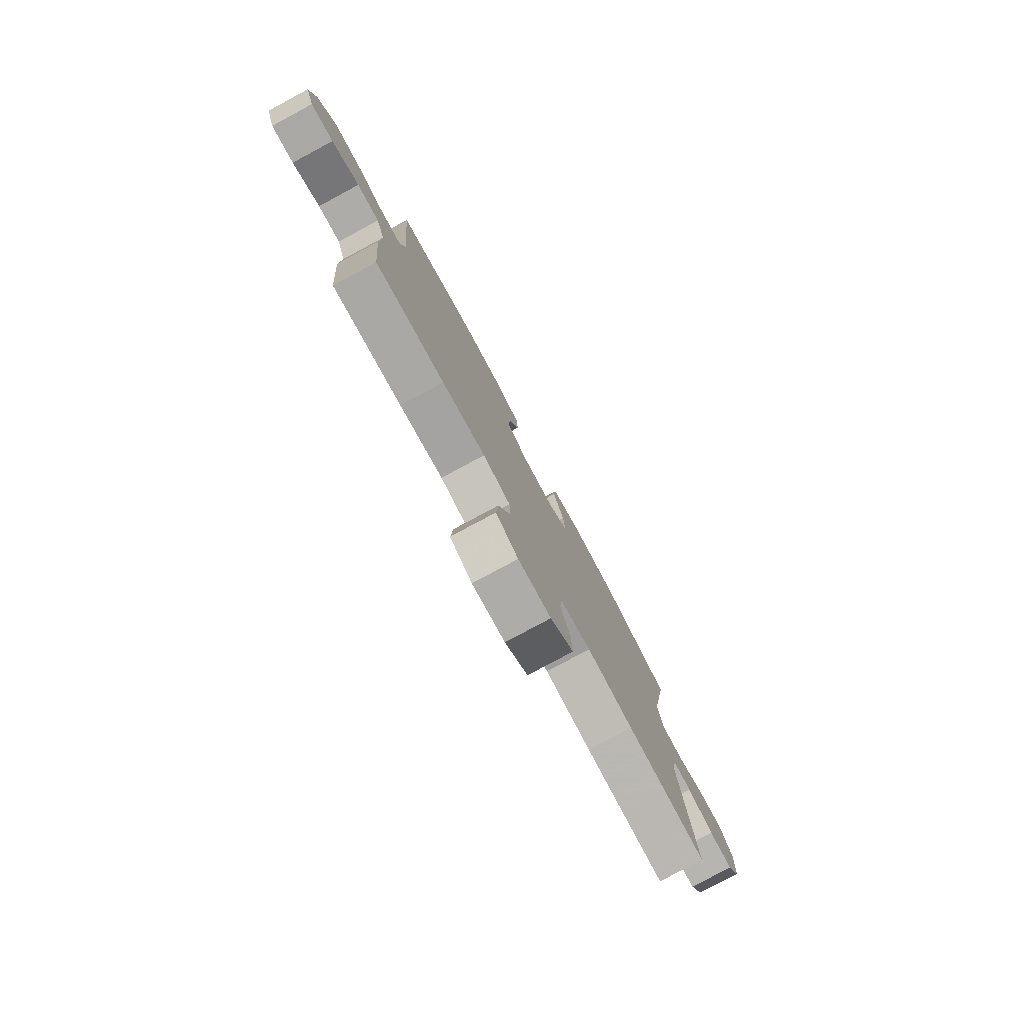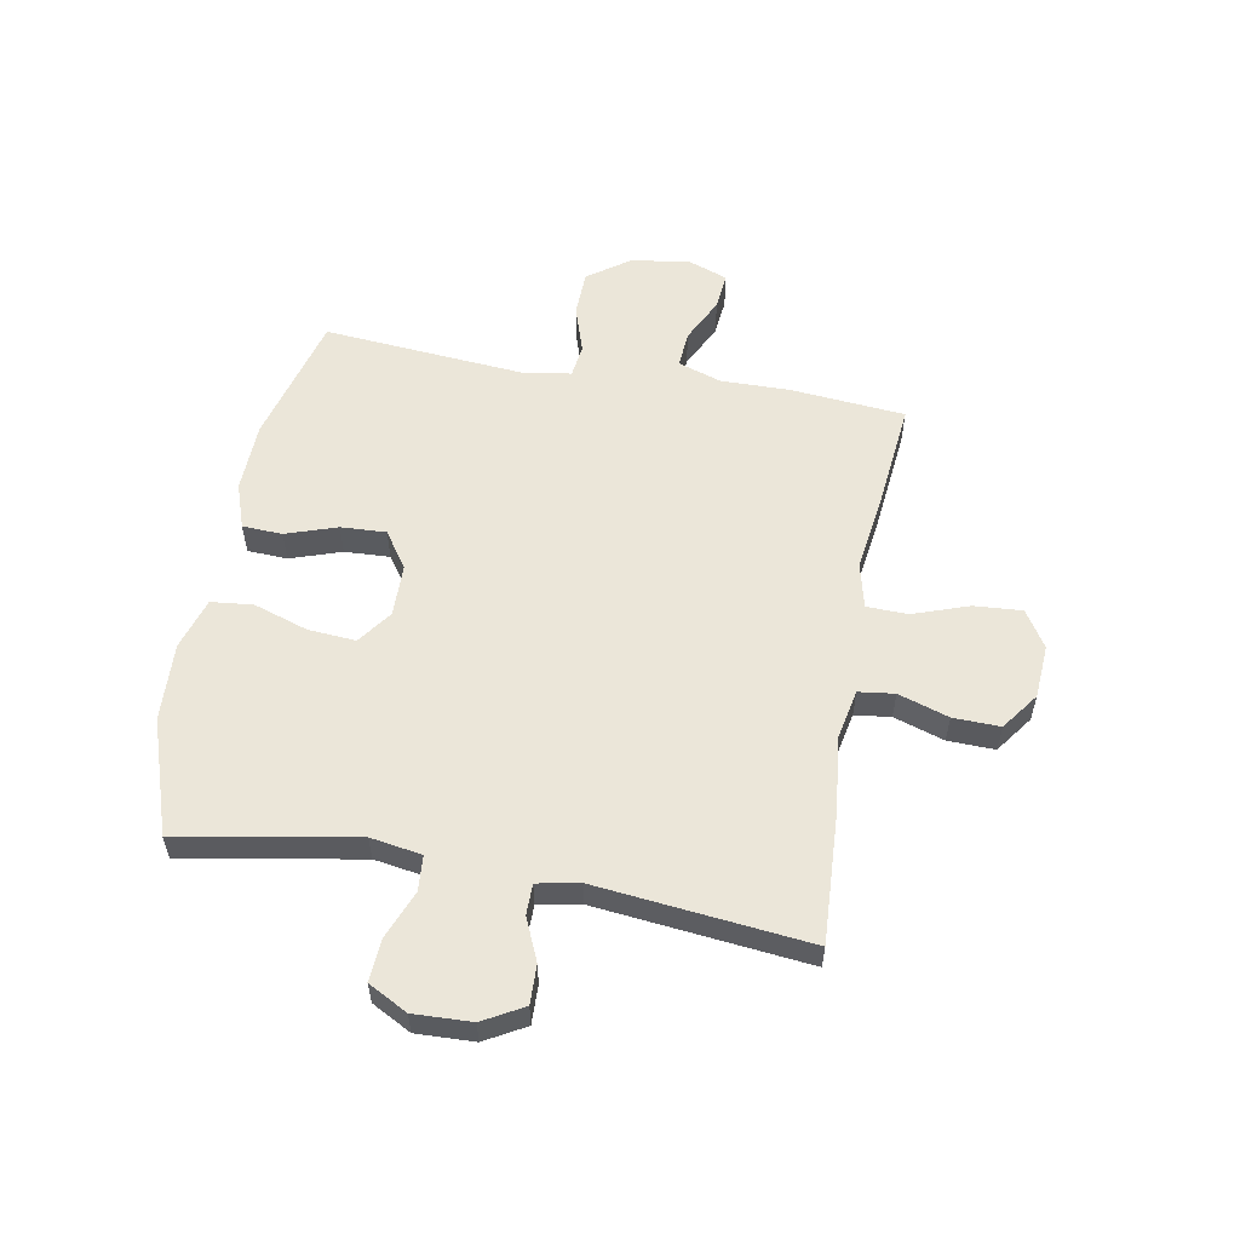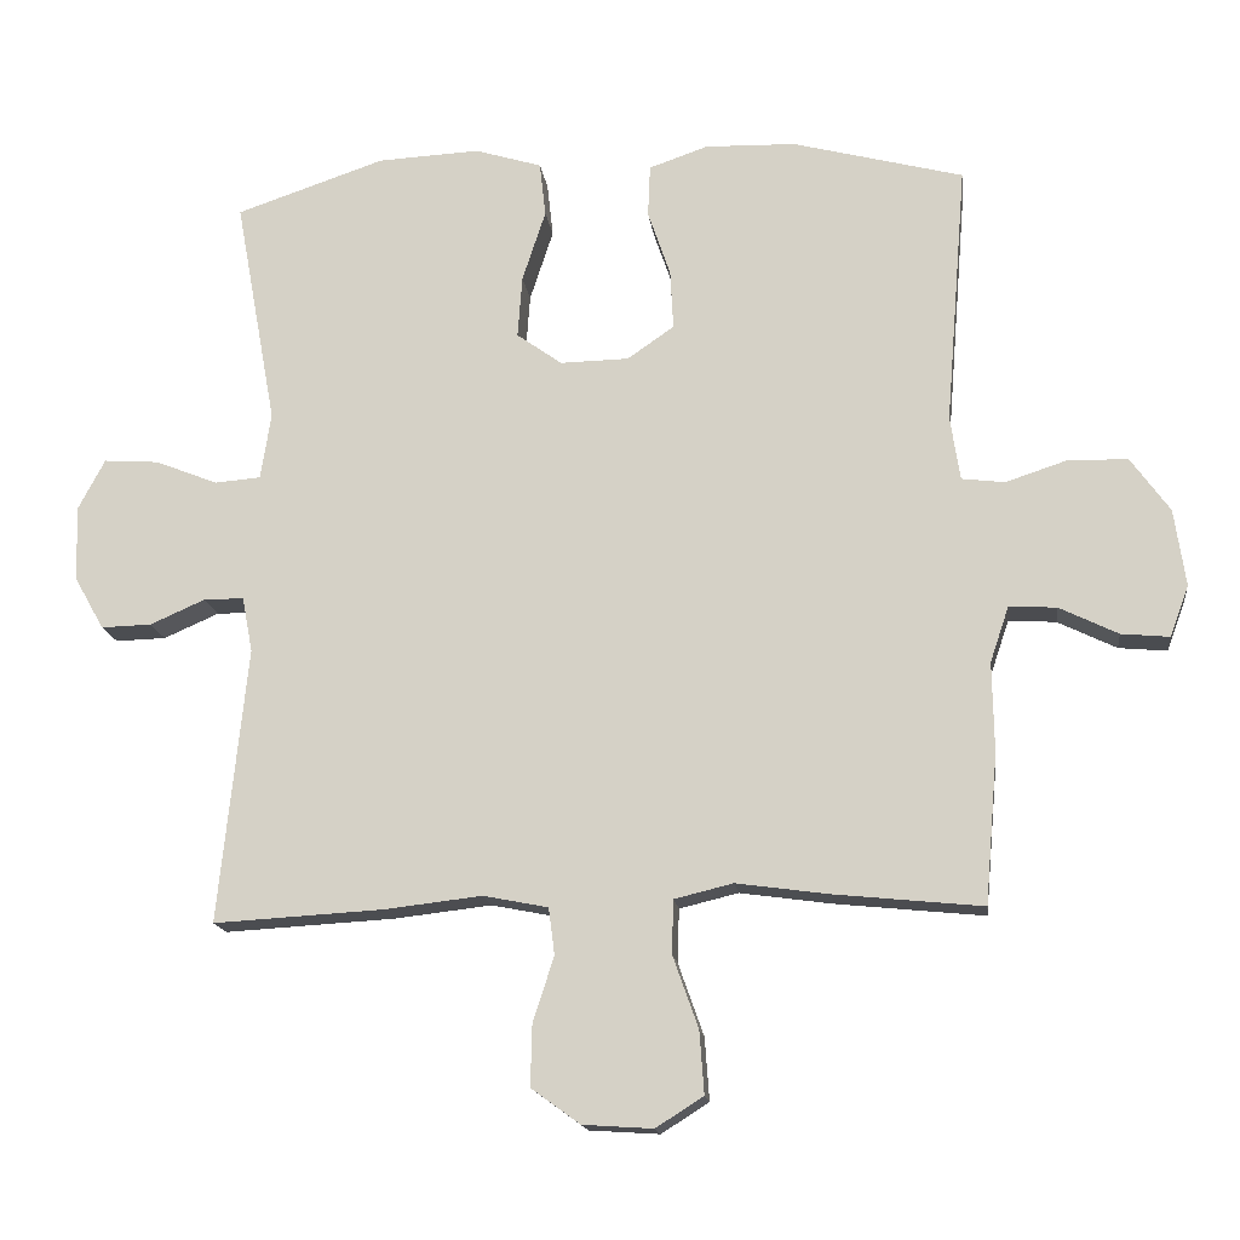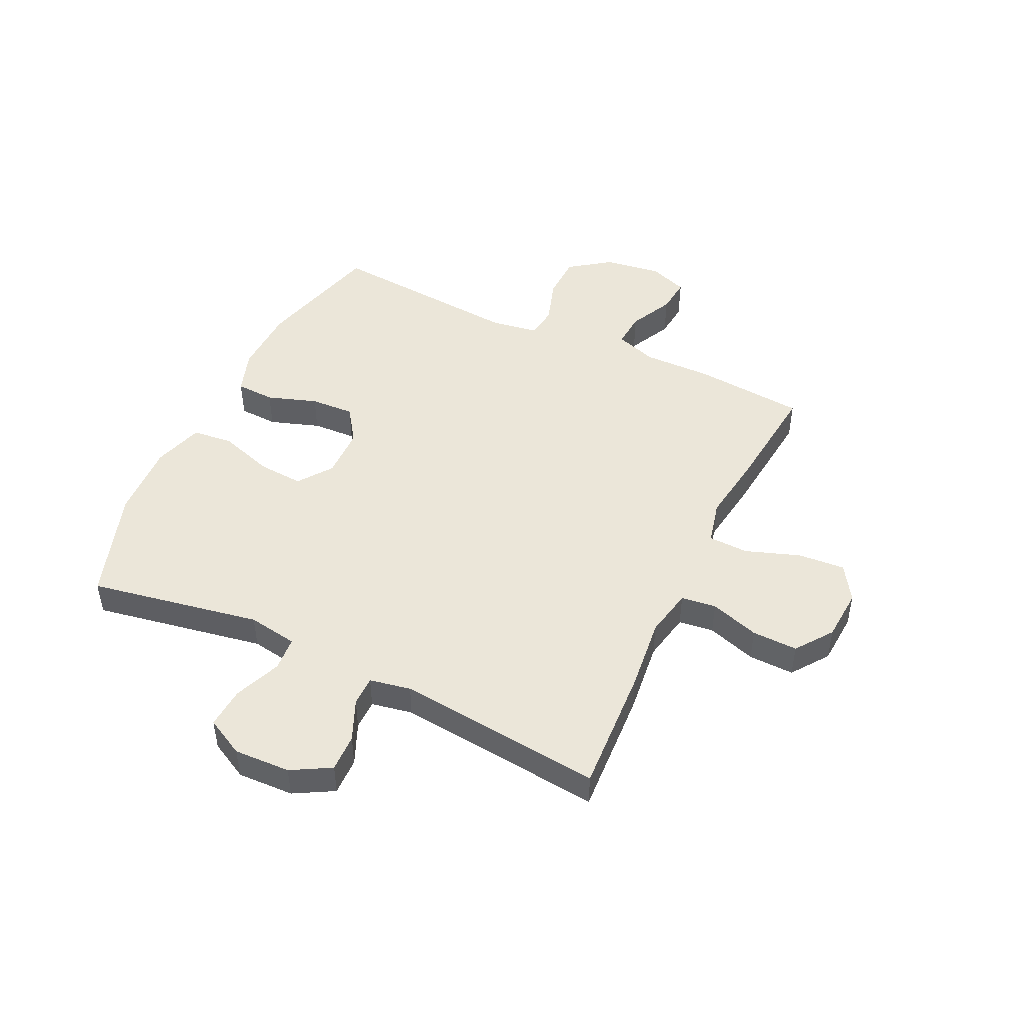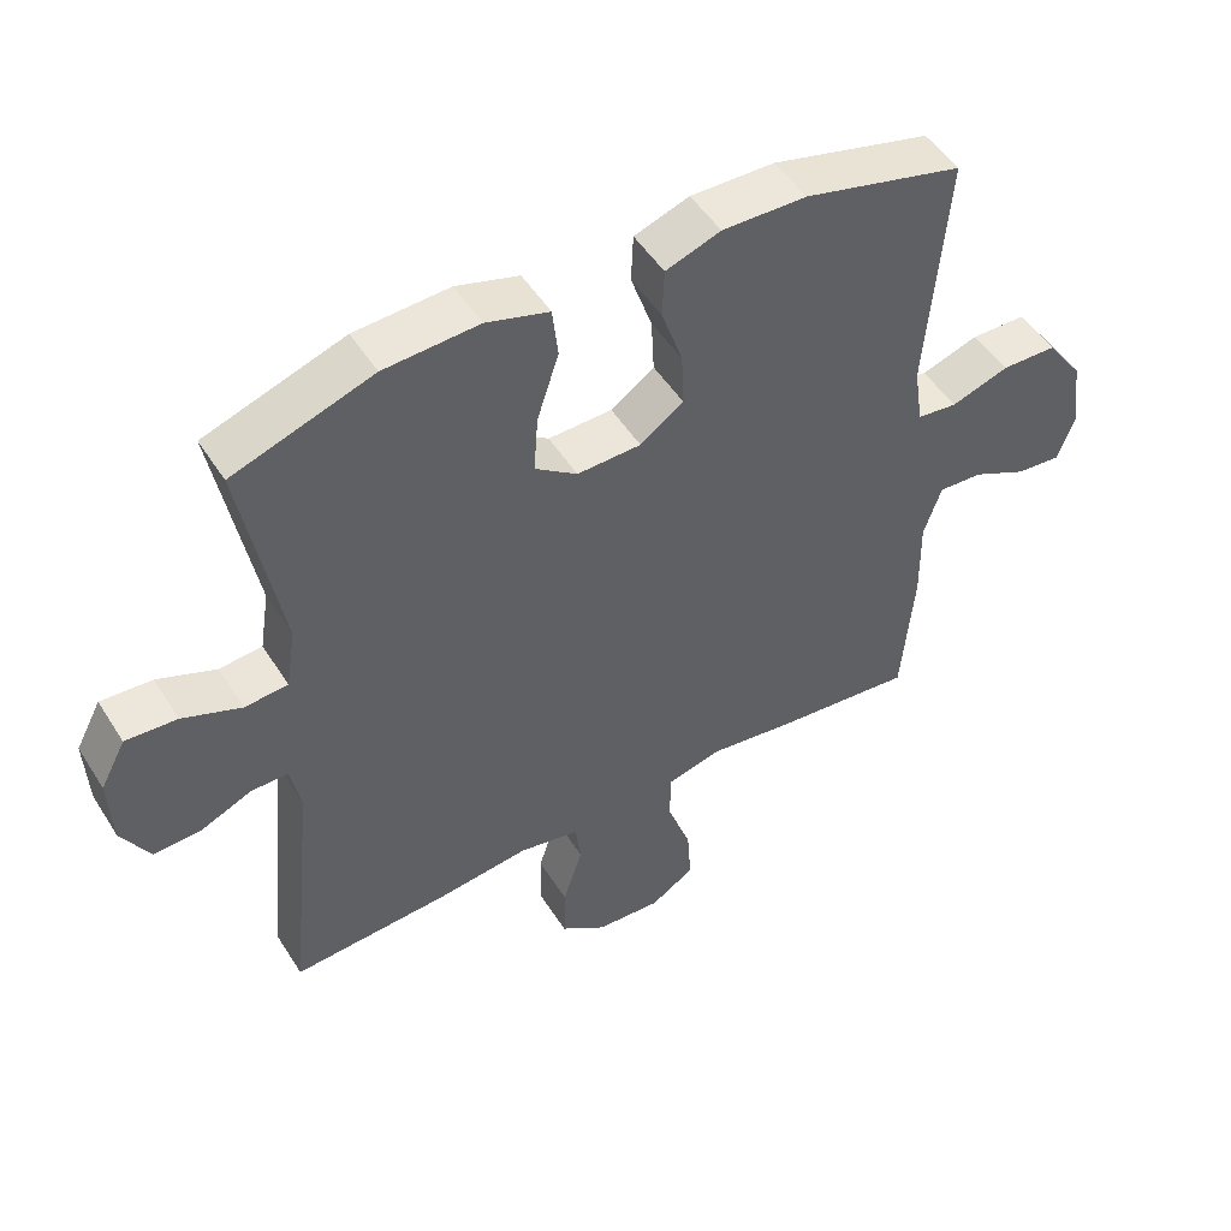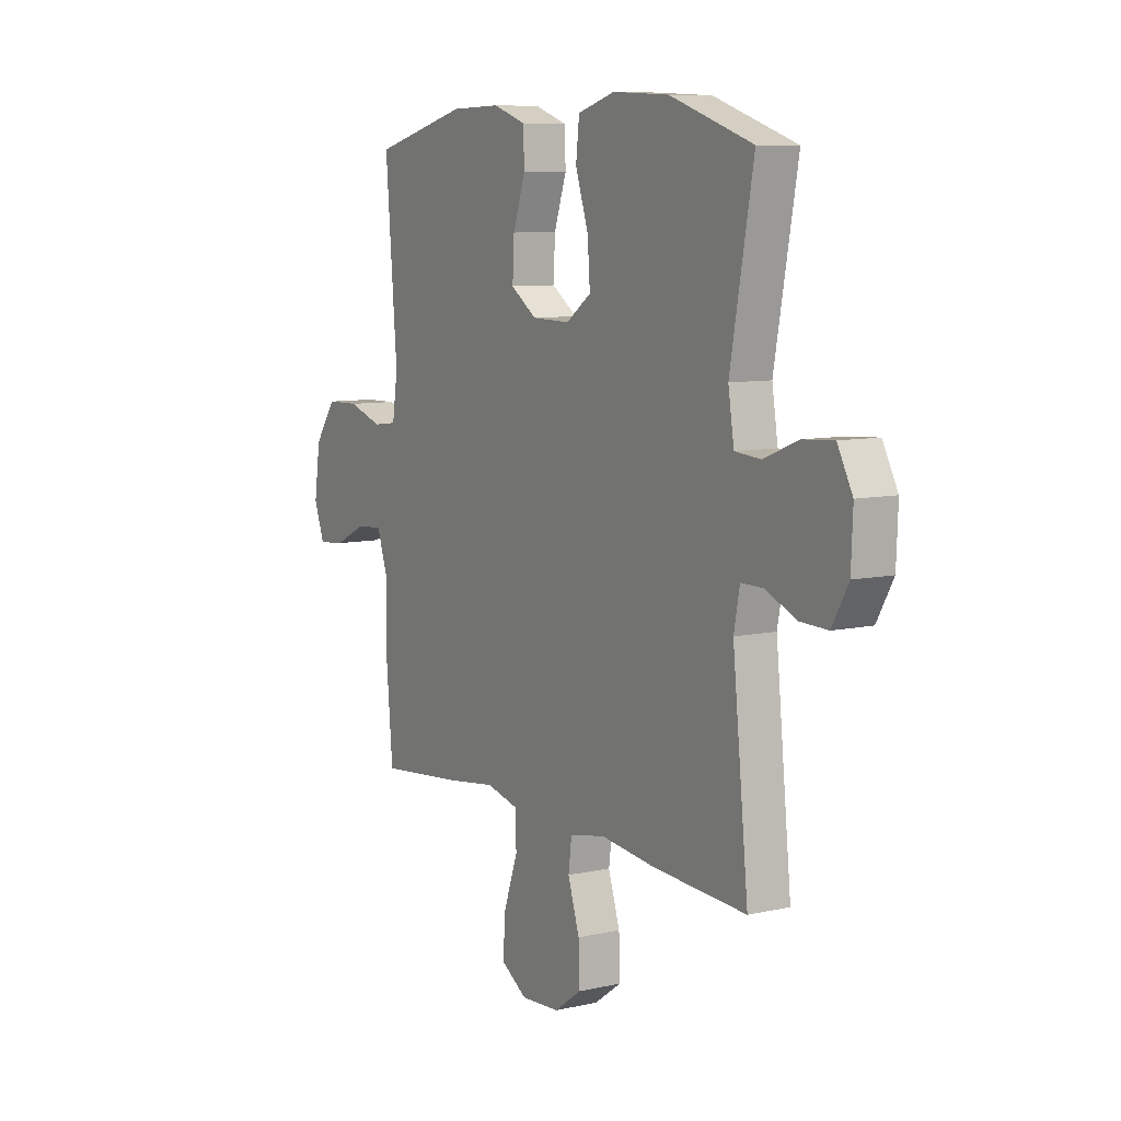
<metadata>
{"format":"obj","ext":"obj","renderer":"f3d","projection":"perspective","resolution":1024,"background":"white","views":[{"elev":-79.7,"azim":-61.8,"up":"+Z"},{"elev":56.6,"azim":100.4,"up":"+Y"},{"elev":-15.7,"azim":-172.9,"up":"+Z"},{"elev":47.4,"azim":115.6,"up":"+Y"},{"elev":50.1,"azim":148.7,"up":"+Z"},{"elev":8.5,"azim":58.6,"up":"+Z"}]}
</metadata>
<code>
v -0.5 0.07 -0.5
v -0.517 0.07 -0.302
v -0.515 0.07 -0.182
v -0.54 0.07 -0.108
v -0.603 0.07 -0.112
v -0.681 0.07 -0.15
v -0.745 0.07 -0.156
v -0.77 0.07 -0.088
v -0.755 0.07 0.014
v -0.703 0.07 0.086
v -0.624 0.07 0.088
v -0.542 0.07 0.061
v -0.485 0.07 0.068
v -0.472 0.07 0.153
v -0.5 0.07 0.5
v -0.273 0.07 0.559
v -0.153 0.07 0.562
v -0.075 0.07 0.535
v -0.072 0.07 0.466
v -0.102 0.07 0.378
v -0.106 0.07 0.3
v -0.044 0.07 0.257
v 0.047 0.07 0.255
v 0.107 0.07 0.298
v 0.101 0.07 0.38
v 0.07 0.07 0.475
v 0.078 0.07 0.547
v 0.167 0.07 0.574
v 0.302 0.07 0.567
v 0.5 0.07 0.5
v 0.445 0.07 0.197
v 0.459 0.07 0.109
v 0.52 0.07 0.104
v 0.603 0.07 0.137
v 0.676 0.07 0.142
v 0.712 0.07 0.074
v 0.708 0.07 -0.026
v 0.669 0.07 -0.095
v 0.602 0.07 -0.093
v 0.529 0.07 -0.061
v 0.476 0.07 -0.061
v 0.462 0.07 -0.134
v 0.5 0.07 -0.5
v 0.275 0.07 -0.487
v 0.145 0.07 -0.472
v 0.059 0.07 -0.489
v 0.051 0.07 -0.551
v 0.079 0.07 -0.638
v 0.081 0.07 -0.719
v 0.016 0.07 -0.766
v -0.077 0.07 -0.772
v -0.14 0.07 -0.732
v -0.134 0.07 -0.649
v -0.1 0.07 -0.553
v -0.102 0.07 -0.482
v -0.18 0.07 -0.463
v -0.303 0.07 -0.48
v -0.5 0 -0.5
v -0.517 0 -0.302
v -0.515 0 -0.182
v -0.54 0 -0.108
v -0.603 0 -0.112
v -0.681 0 -0.15
v -0.745 0 -0.156
v -0.77 0 -0.088
v -0.755 0 0.014
v -0.703 0 0.086
v -0.624 0 0.088
v -0.542 0 0.061
v -0.485 0 0.068
v -0.472 0 0.153
v -0.5 0 0.5
v -0.273 0 0.559
v -0.153 0 0.562
v -0.075 0 0.535
v -0.072 0 0.466
v -0.102 0 0.378
v -0.106 0 0.3
v -0.044 0 0.257
v 0.047 0 0.255
v 0.107 0 0.298
v 0.101 0 0.38
v 0.07 0 0.475
v 0.078 0 0.547
v 0.167 0 0.574
v 0.302 0 0.567
v 0.5 0 0.5
v 0.445 0 0.197
v 0.459 0 0.109
v 0.52 0 0.104
v 0.603 0 0.137
v 0.676 0 0.142
v 0.712 0 0.074
v 0.708 0 -0.026
v 0.669 0 -0.095
v 0.602 0 -0.093
v 0.529 0 -0.061
v 0.476 0 -0.061
v 0.462 0 -0.134
v 0.5 0 -0.5
v 0.275 0 -0.487
v 0.145 0 -0.472
v 0.059 0 -0.489
v 0.051 0 -0.551
v 0.079 0 -0.638
v 0.081 0 -0.719
v 0.016 0 -0.766
v -0.077 0 -0.772
v -0.14 0 -0.732
v -0.134 0 -0.649
v -0.1 0 -0.553
v -0.102 0 -0.482
v -0.18 0 -0.463
v -0.303 0 -0.48
f 1 2 3
f 57 1 3
f 56 57 3
f 55 56 3 4
f 52 53 54
f 51 52 54
f 50 51 54
f 49 50 54
f 48 49 54
f 47 48 54
f 46 47 54 55
f 45 46 55 4
f 44 45 4
f 43 44 4
f 42 43 4
f 38 39 40
f 37 38 40
f 36 37 40
f 35 36 40
f 34 35 40
f 33 34 40
f 32 33 40 41
f 41 42 4
f 32 41 4
f 31 32 4
f 29 30 31
f 28 29 31
f 27 28 31
f 26 27 31
f 25 26 31
f 18 19 20
f 17 18 20
f 16 17 20
f 15 16 20
f 14 15 20
f 13 14 20 21
f 10 11 12
f 9 10 12
f 8 9 12
f 7 8 12
f 6 7 12
f 5 6 12
f 5 12 13
f 13 21 22
f 5 13 22
f 4 5 22
f 24 25 31
f 23 24 31
f 4 22 23 31
f 60 59 58
f 60 58 114
f 60 114 113
f 61 60 113 112
f 111 110 109
f 111 109 108
f 111 108 107
f 111 107 106
f 111 106 105
f 111 105 104
f 112 111 104 103
f 61 112 103 102
f 61 102 101
f 61 101 100
f 61 100 99
f 97 96 95
f 97 95 94
f 97 94 93
f 97 93 92
f 97 92 91
f 97 91 90
f 98 97 90 89
f 61 99 98
f 61 98 89
f 61 89 88
f 88 87 86
f 88 86 85
f 88 85 84
f 88 84 83
f 88 83 82
f 77 76 75
f 77 75 74
f 77 74 73
f 77 73 72
f 77 72 71
f 78 77 71 70
f 69 68 67
f 69 67 66
f 69 66 65
f 69 65 64
f 69 64 63
f 69 63 62
f 70 69 62
f 79 78 70
f 79 70 62
f 79 62 61
f 88 82 81
f 88 81 80
f 88 80 79 61
f 1 58 59 2
f 2 59 60 3
f 3 60 61 4
f 4 61 62 5
f 5 62 63 6
f 6 63 64 7
f 7 64 65 8
f 8 65 66 9
f 9 66 67 10
f 10 67 68 11
f 11 68 69 12
f 12 69 70 13
f 13 70 71 14
f 14 71 72 15
f 15 72 73 16
f 16 73 74 17
f 17 74 75 18
f 18 75 76 19
f 19 76 77 20
f 20 77 78 21
f 21 78 79 22
f 22 79 80 23
f 23 80 81 24
f 24 81 82 25
f 25 82 83 26
f 26 83 84 27
f 27 84 85 28
f 28 85 86 29
f 29 86 87 30
f 30 87 88 31
f 31 88 89 32
f 32 89 90 33
f 33 90 91 34
f 34 91 92 35
f 35 92 93 36
f 36 93 94 37
f 37 94 95 38
f 38 95 96 39
f 39 96 97 40
f 40 97 98 41
f 41 98 99 42
f 42 99 100 43
f 43 100 101 44
f 44 101 102 45
f 45 102 103 46
f 46 103 104 47
f 47 104 105 48
f 48 105 106 49
f 49 106 107 50
f 50 107 108 51
f 51 108 109 52
f 52 109 110 53
f 53 110 111 54
f 54 111 112 55
f 55 112 113 56
f 56 113 114 57
f 57 114 58 1

</code>
